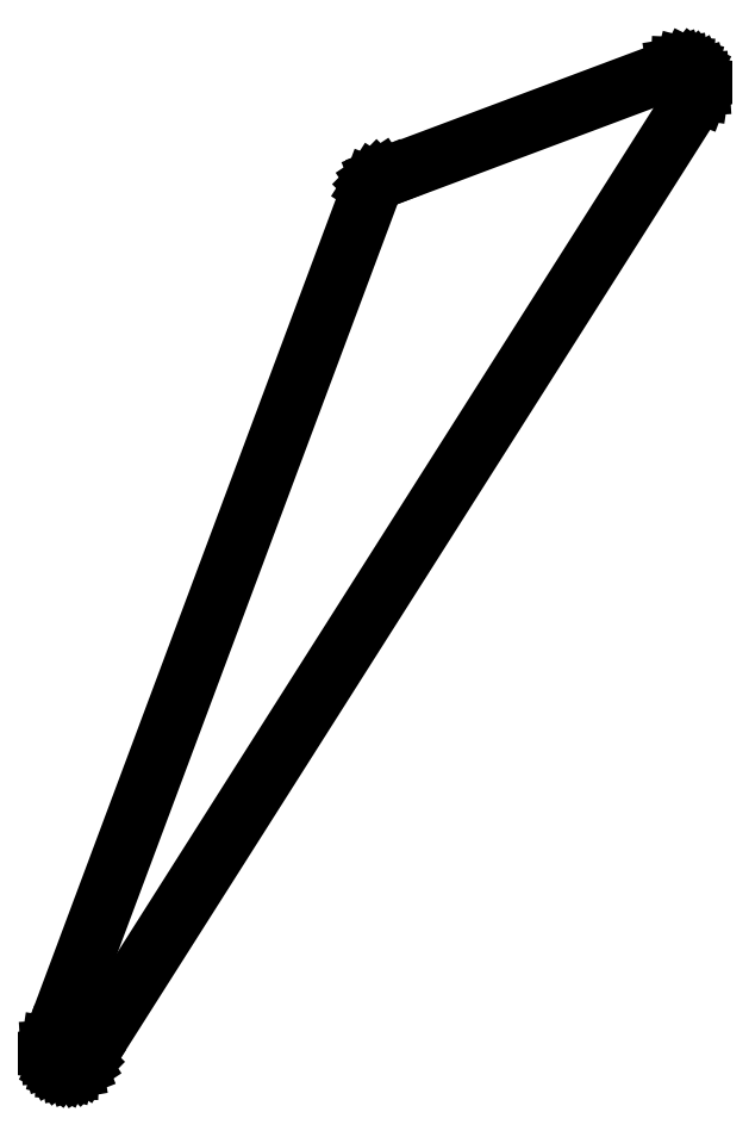
<metadata>
{"format":"dxf","ext":"dxf","renderer":"ezdxf+matplotlib","layout":"modelspace","background":"white","min_lineweight":24,"dpi":150}
</metadata>
<code>
0
SECTION
2
ENTITIES
0
LINE
8
0
10
-92.32
20
-233.1
11
-92.25
21
-234.1
0
LINE
8
0
10
-92.25
20
-234.1
11
-91.97
21
-235.2
0
LINE
8
0
10
-91.97
20
-235.2
11
-91.49
21
-236.1
0
LINE
8
0
10
-91.49
20
-236.1
11
-90.83
21
-236.9
0
LINE
8
0
10
-90.83
20
-236.9
11
-90.01
21
-237.5
0
LINE
8
0
10
-90.01
20
-237.5
11
-89.07
21
-238
0
LINE
8
0
10
-89.07
20
-238
11
-88.06
21
-238.3
0
LINE
8
0
10
-88.06
20
-238.3
11
-87.02
21
-238.3
0
LINE
8
0
10
-87.02
20
-238.3
11
-85.99
21
-238.1
0
LINE
8
0
10
-85.99
20
-238.1
11
-85.01
21
-237.8
0
LINE
8
0
10
-85.01
20
-237.8
11
-84.14
21
-237.2
0
LINE
8
0
10
-84.14
20
-237.2
11
-83.41
21
-236.4
0
LINE
8
0
10
-83.41
20
-236.4
11
-82.85
21
-235.6
0
LINE
8
0
10
-82.85
20
-235.6
11
84.47
21
27.77
0
LINE
8
0
10
84.47
20
27.77
11
84.84
21
28.75
0
LINE
8
0
10
84.84
20
28.75
11
85
21
29.78
0
LINE
8
0
10
85
20
29.78
11
84.93
21
30.82
0
LINE
8
0
10
84.93
20
30.82
11
84.65
21
31.83
0
LINE
8
0
10
84.65
20
31.83
11
84.17
21
32.76
0
LINE
8
0
10
84.17
20
32.76
11
83.51
21
33.57
0
LINE
8
0
10
83.51
20
33.57
11
82.69
21
34.22
0
LINE
8
0
10
82.69
20
34.22
11
81.75
21
34.68
0
LINE
8
0
10
81.75
20
34.68
11
80.74
21
34.94
0
LINE
8
0
10
80.74
20
34.94
11
79.7
21
34.99
0
LINE
8
0
10
79.7
20
34.99
11
78.67
21
34.82
0
LINE
8
0
10
78.67
20
34.82
11
-1.335
21
4.819
0
LINE
8
0
10
-1.335
20
4.819
11
-2.307
21
4.436
0
LINE
8
0
10
-2.307
20
4.436
11
-3.179
21
3.859
0
LINE
8
0
10
-3.179
20
3.859
11
-3.912
21
3.114
0
LINE
8
0
10
-3.912
20
3.114
11
-4.474
21
2.232
0
LINE
8
0
10
-4.474
20
2.232
11
-91.8
21
-231.1
0
LINE
8
0
10
-91.8
20
-231.1
11
-92.16
21
-232.1
0
LINE
8
0
10
-92.16
20
-232.1
11
-92.32
21
-233.1
0
ENDSEC
0
EOF

</code>
